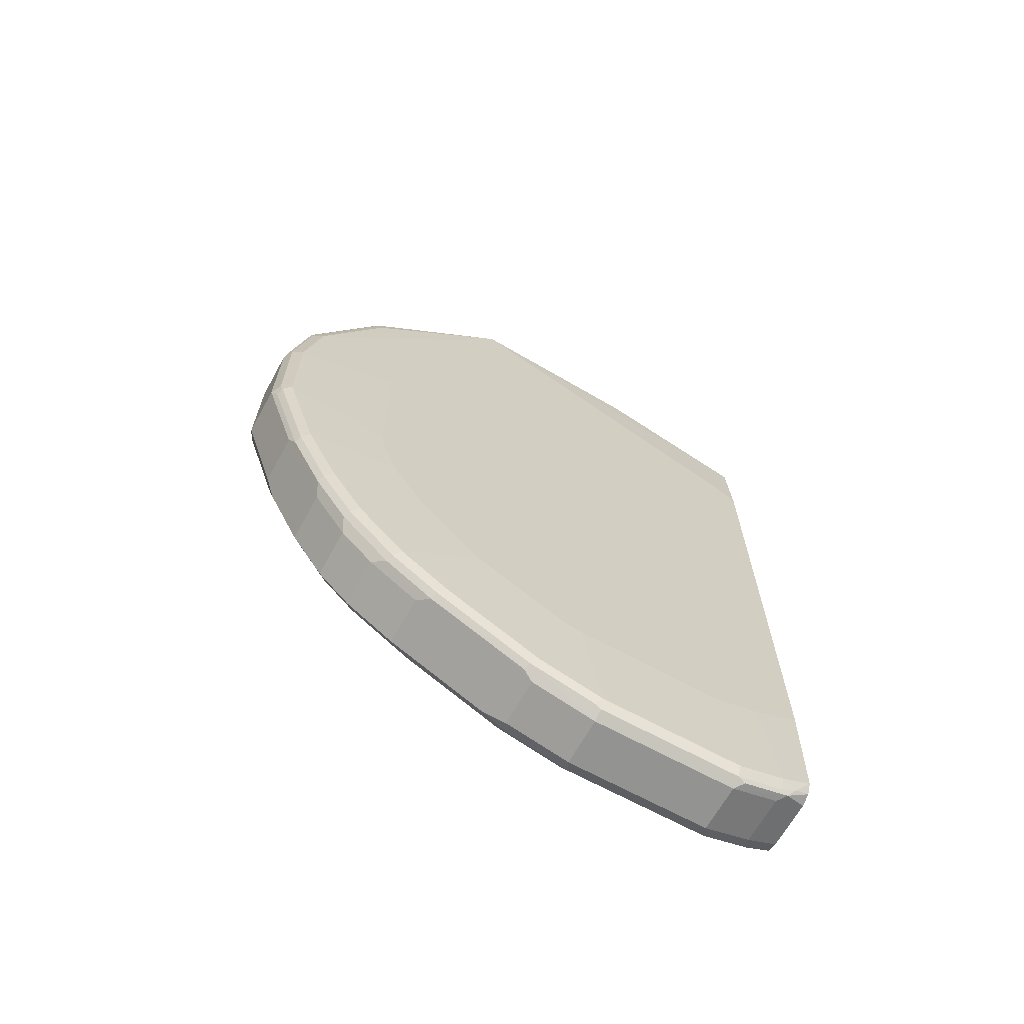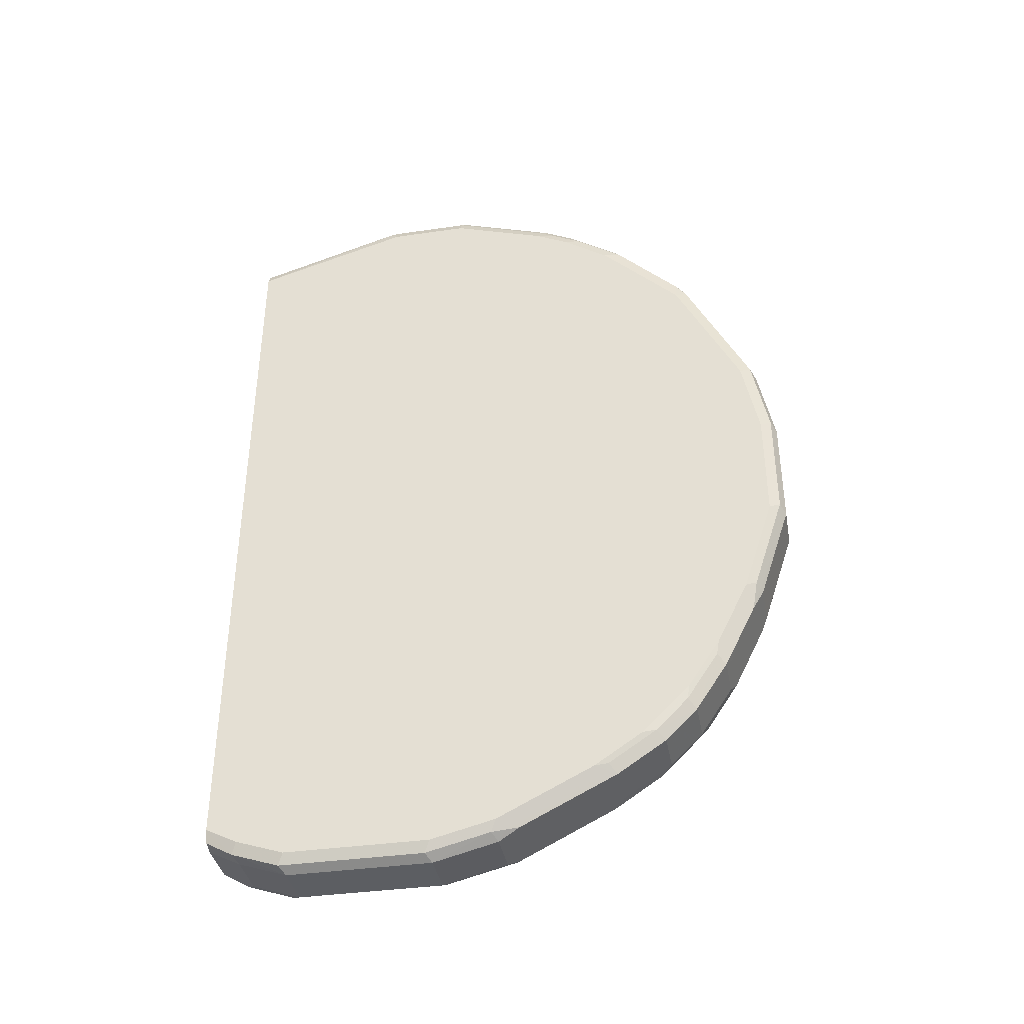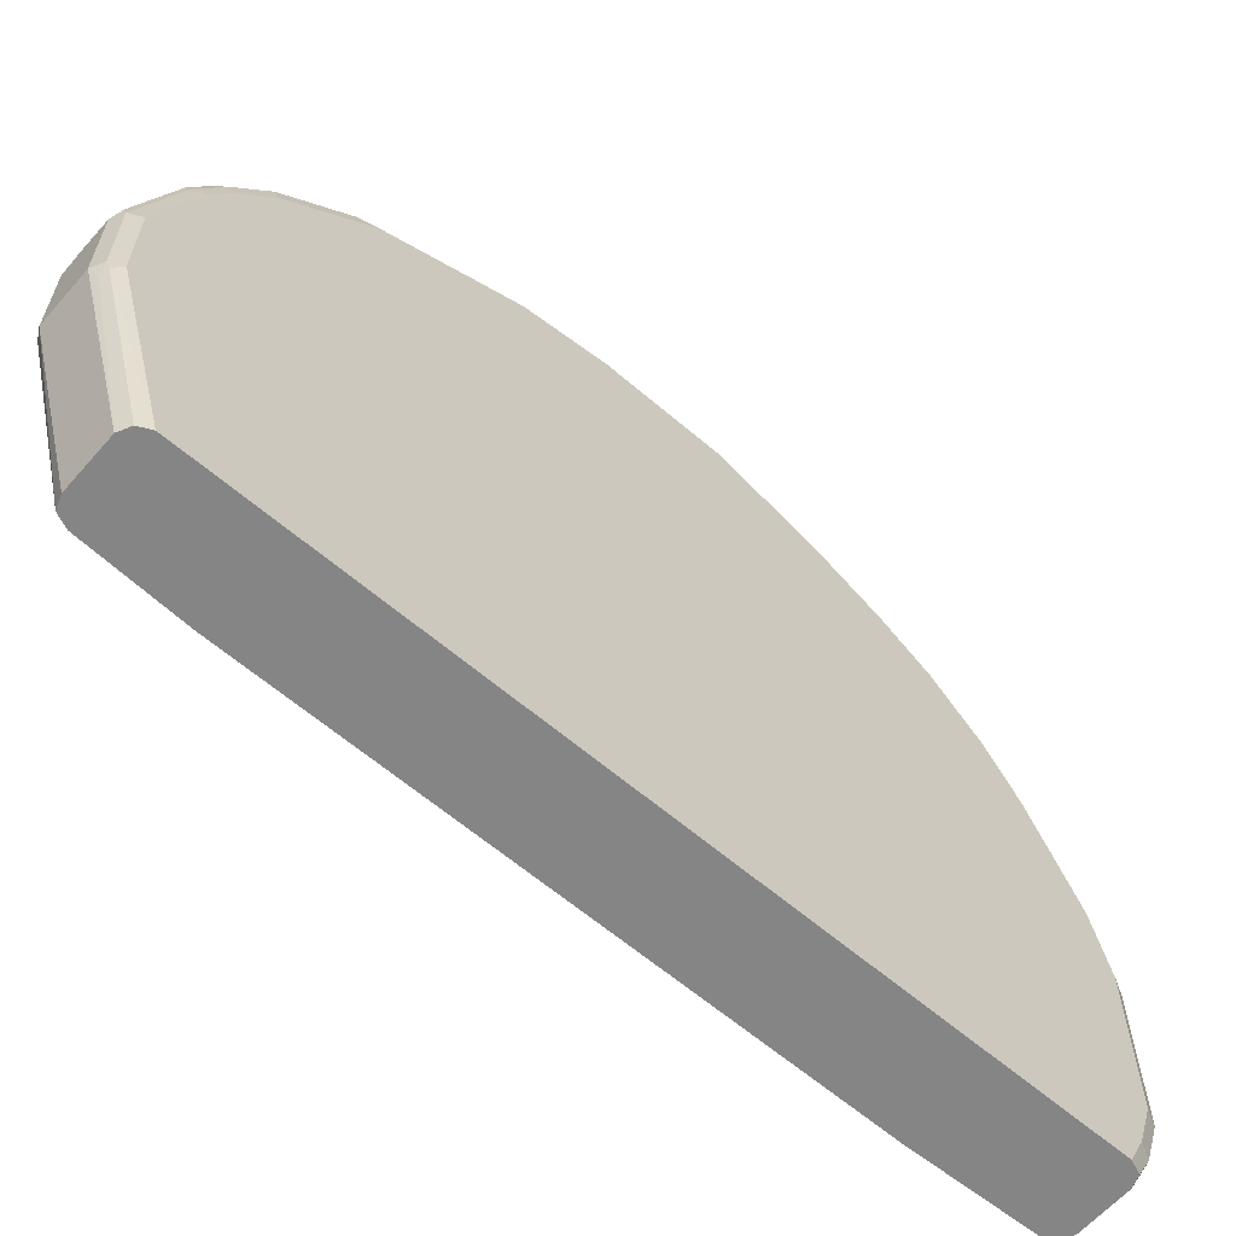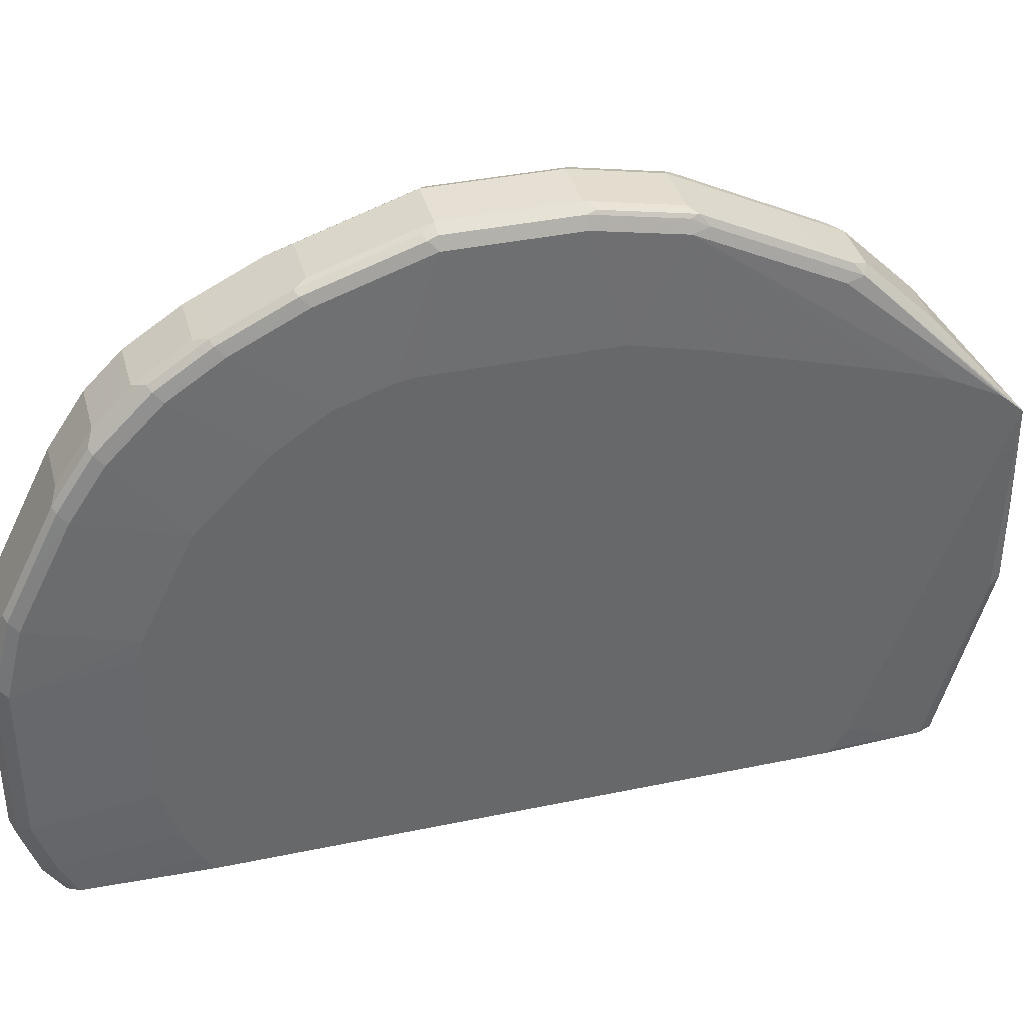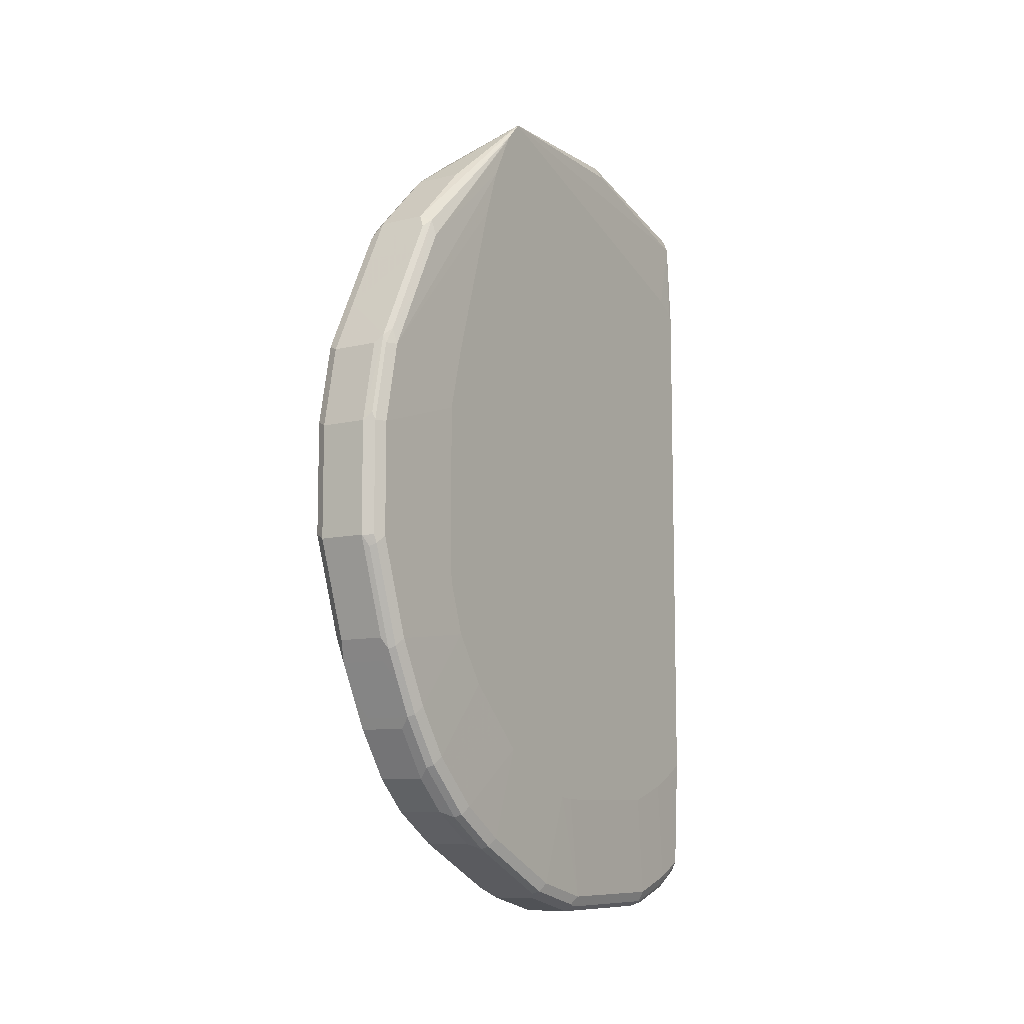
<metadata>
{"format":"obj","ext":"obj","renderer":"f3d","projection":"perspective","resolution":1024,"background":"white","views":[{"elev":-66.6,"azim":-118.9,"up":"+Z"},{"elev":-37.9,"azim":100.4,"up":"+Z"},{"elev":-61.8,"azim":48.9,"up":"+Y"},{"elev":38.0,"azim":-104.9,"up":"+Y"},{"elev":-9.2,"azim":-146.8,"up":"+Z"}]}
</metadata>
<code>
v 0.226 0.5137 -0.4725
v 0.2397 0.5068 -0.4657
v 0.2397 0.4863 -0.5274
v 0.2329 0.4589 -0.6233
v 0.226 0.4726 -0.5958
v 0.1644 0.5137 -0.4725
v 0.226 0.5137 -0.3288
v 0.2466 0.4931 -0.4725
v 0.2397 0.5068 -0.322
v 0.2466 0.4726 -0.5342
v 0.2397 0.4657 -0.589
v 0.2397 0.4452 -0.6301
v 0.2329 0.4384 -0.6643
v 0.1712 0.4589 -0.6233
v 0.1644 0.4726 -0.5958
v 0.1575 0.4657 -0.6095
v 0.1575 0.4863 -0.5479
v 0.1575 0.5068 -0.4862
v 0.149 0.5034 -0.4829
v 0.1507 0.5068 -0.4725
v 0.1644 0.5137 -0.3288
v 0.226 0.4931 -0.2261
v 0.2397 0.4863 -0.2192
v 0.2466 0.4931 -0.3288
v 0.2466 0.452 -0.5958
v 0.2466 0.4315 -0.637
v 0.2397 0.4247 -0.6712
v 0.2192 0.4247 -0.6917
v 0.2329 0.4177 -0.7054
v 0.1575 0.4452 -0.6507
v 0.149 0.4623 -0.6061
v 0.1438 0.4726 -0.5342
v 0.1438 0.4931 -0.4725
v 0.1507 0.5068 -0.3288
v 0.1541 0.5085 -0.3185
v 0.1541 0.488 -0.2158
v 0.1644 0.4931 -0.2261
v 0.226 0.4589 -0.1575
v 0.2363 0.4828 -0.2107
v 0.2397 0.4452 -0.137
v 0.2466 0.4726 -0.2261
v 0.2466 0.4109 -0.678
v 0.2432 0.4075 -0.6952
v 0.1575 0.4247 -0.6917
v 0.2329 0.3767 -0.7671
v 0.1712 0.4177 -0.7054
v 0.149 0.4418 -0.6472
v 0.1438 0.4315 -0.637
v 0.1438 0.452 -0.5958
v 0.1387 0.3357 -0.5822
v 0.1387 0.3562 -0.5205
v 0.1387 0.3596 -0.4984
v 0.1438 0.4931 -0.3288
v 0.1507 0.4863 -0.2261
v 0.149 0.4752 -0.2056
v 0.1541 0.4264 -0.09249
v 0.1644 0.4589 -0.1575
v 0.226 0.4247 -0.08912
v 0.2363 0.4418 -0.1284
v 0.2397 0.4247 -0.09596
v 0.2466 0.4315 -0.1439
v 0.2466 0.3698 -0.7397
v 0.2432 0.3664 -0.7568
v 0.149 0.4212 -0.6884
v 0.1712 0.3767 -0.7671
v 0.1575 0.3835 -0.7534
v 0.149 0.3801 -0.7499
v 0.2432 0.3253 -0.7979
v 0.2329 0.3356 -0.8082
v 0.1438 0.4109 -0.678
v 0.1438 0.3698 -0.7397
v 0.1387 0.2946 -0.6439
v 0.1387 0.3596 -0.2878
v 0.1438 0.4726 -0.2261
v 0.1438 0.4315 -0.1439
v 0.149 0.393 -0.04111
v 0.1541 0.4058 -0.05143
v 0.1644 0.3972 -0.03427
v 0.226 0.3972 -0.03427
v 0.2397 0.4041 -0.0548
v 0.2466 0.3904 -0.06175
v 0.2466 0.3493 -0.7603
v 0.1712 0.3356 -0.8082
v 0.1575 0.3425 -0.7945
v 0.149 0.339 -0.7911
v 0.2466 0.3082 -0.8013
v 0.2466 0.2466 -0.8425
v 0.2432 0.2637 -0.839
v 0.2329 0.274 -0.8493
v 0.1438 0.3493 -0.7603
v 0.1387 0.233 -0.7055
v 0.1387 0.339 -0.2056
v 0.1387 0.2774 -5.634e-05
v 0.1387 0.2558 0.06164
v 0.1438 0.3904 -0.06175
v 0.1387 0.2219 0.1253
v 0.1387 0.2003 0.1489
v 0.1644 0.3356 0.02731
v 0.226 0.3356 0.02731
v 0.2414 0.3493 0.00255
v 0.2414 0.3904 -0.03861
v 0.2363 0.4006 -0.04633
v 0.2466 0.3698 -0.04111
v 0.1575 0.3219 -0.815
v 0.1712 0.274 -0.8493
v 0.1575 0.2603 -0.8562
v 0.149 0.3184 -0.8116
v 0.1438 0.3082 -0.8013
v 0.2466 0.1233 -0.9041
v 0.2432 0.1403 -0.9007
v 0.2363 0.1336 -0.9144
v 0.2363 0.1746 -0.8939
v 0.2397 0.2397 -0.8562
v 0.2329 0.1507 -0.9109
v 0.226 0.2466 -0.863
v 0.1387 0.2124 -0.726
v 0.1387 0.2263 0.1188
v 0.1438 -0.2463 0.08217
v 0.1438 -0.0411 0.1438
v 0.1507 -0.03418 0.1574
v 0.1507 0.06856 0.1574
v 0.1644 0.06171 0.1644
v 0.226 0.06171 0.1644
v 0.2363 0.07198 0.1592
v 0.2363 0.1952 0.1181
v 0.2363 0.2362 0.09759
v 0.226 0.2534 0.08901
v 0.2363 0.2979 0.05642
v 0.226 0.315 0.04784
v 0.1644 0.315 0.04784
v 0.1387 -0.2158 -0.01027
v 0.2414 0.3082 0.04361
v 0.2466 0.2876 0.041
v 0.2466 0.3493 -0.02058
v 0.1644 0.2466 -0.863
v 0.1644 0.1233 -0.9246
v 0.1575 0.1781 -0.8972
v 0.149 0.1336 -0.9144
v 0.149 0.1746 -0.8939
v 0.149 0.2568 -0.8527
v 0.1438 0.2466 -0.8425
v 0.2466 0.04111 -0.9246
v 0.2397 0.1165 -0.9177
v 0.226 0.1233 -0.9246
v 0.1387 0.1713 -0.7467
v 0.1502 -0.2463 0.09759
v 0.1387 -0.2414 -0.02569
v 0.1387 -0.2463 -0.03525
v 0.1644 -0.0411 0.1644
v 0.226 -0.0411 0.1644
v 0.2397 0.06171 0.1574
v 0.2397 0.1849 0.1164
v 0.2414 0.2054 0.1053
v 0.2414 0.2466 0.08466
v 0.2466 0.226 0.08217
v 0.1644 0.04111 -0.9452
v 0.1575 0.1369 -0.9177
v 0.149 0.05137 -0.9349
v 0.1438 0.1233 -0.9041
v 0.1387 0.1303 -0.7672
v 0.2397 0.03426 -0.9383
v 0.2466 -0.1438 -0.9246
v 0.226 0.04111 -0.9452
v 0.1644 -0.2463 0.1027
v 0.1387 -0.2463 -0.7373
v 0.226 -0.2463 0.1027
v 0.2329 -0.05478 0.1574
v 0.2414 -0.05136 0.1541
v 0.2397 -0.0411 0.1574
v 0.2466 0.06171 0.1438
v 0.2466 0.1849 0.1027
v 0.1644 -0.1438 -0.9452
v 0.1541 -0.1541 -0.94
v 0.1507 0.04111 -0.9383
v 0.1438 0.04111 -0.9246
v 0.1507 -0.1438 -0.9383
v 0.1438 -0.1438 -0.9246
v 0.1387 0.08916 -0.7877
v 0.2397 -0.1507 -0.9383
v 0.2466 -0.2054 -0.9041
v 0.226 -0.1438 -0.9452
v 0.1387 -0.226 -0.75
v 0.1438 -0.2463 -0.8835
v 0.2397 -0.2463 0.09585
v 0.2466 -0.0411 0.1438
v 0.2466 -0.2463 0.08217
v 0.1644 -0.2054 -0.9246
v 0.1541 -0.2157 -0.9195
v 0.1387 0.06692 -0.7911
v 0.1507 -0.2054 -0.9177
v 0.1438 -0.2054 -0.9041
v 0.1387 -0.1849 -0.7706
v 0.1387 -0.1232 -0.7911
v 0.2397 -0.2123 -0.9177
v 0.2466 -0.2463 -0.8835
v 0.2465 -0.2463 -0.8839
v 0.226 -0.2054 -0.9246
v 0.1439 -0.2463 -0.8839
v 0.226 -0.2463 -0.9043
v 0.1644 -0.2463 -0.9043
v 0.151 -0.2463 -0.8975
v 0.1507 -0.2463 -0.8973
v 0.149 -0.226 -0.9067
v 0.2402 -0.2463 -0.8992
v 0.2363 -0.2208 -0.9144
f 111 144 114
f 107 141 108
f 108 141 116
f 109 142 161
f 111 143 144
f 109 143 111
f 109 111 110
f 107 140 141
f 109 161 143
f 106 140 107
f 100 132 133
f 106 138 139
f 106 137 138
f 106 136 137
f 106 135 136
f 104 106 107
f 100 103 101
f 100 134 103
f 100 133 134
f 99 132 100
f 115 144 136
f 106 139 140
f 115 136 135
f 119 146 120
f 118 146 119
f 122 149 150
f 120 146 149
f 120 122 121
f 120 149 122
f 99 129 132
f 118 164 146
f 118 166 164
f 118 184 166
f 118 186 184
f 118 195 186
f 116 141 145
f 118 196 195
f 118 199 204
f 118 200 199
f 118 201 200
f 118 202 201
f 118 198 202
f 118 183 198
f 118 165 183
f 118 148 165
f 118 147 148
f 118 131 147
f 118 204 196
f 98 129 99
f 89 106 105
f 97 131 118
f 87 112 113
f 87 111 112
f 87 110 111
f 87 109 110
f 85 108 90
f 85 107 108
f 84 107 85
f 84 104 107
f 83 106 104
f 83 105 106
f 83 104 84
f 81 101 103
f 80 101 81
f 80 102 101
f 79 102 80
f 79 101 102
f 79 100 101
f 79 99 100
f 78 99 79
f 78 98 99
f 78 97 98
f 87 113 89
f 87 89 88
f 89 112 111
f 89 111 114
f 97 130 98
f 97 129 130
f 97 128 129
f 97 127 128
f 97 126 127
f 97 125 126
f 97 124 125
f 97 123 124
f 97 122 123
f 97 121 122
f 98 130 129
f 97 120 121
f 97 118 119
f 95 117 96
f 94 117 95
f 91 108 116
f 90 108 91
f 122 150 123
f 89 135 106
f 89 115 135
f 89 144 115
f 89 114 144
f 97 119 120
f 123 150 169
f 138 156 158
f 123 151 124
f 175 189 178
f 175 193 189
f 175 177 193
f 173 190 176
f 173 188 190
f 173 176 174
f 172 188 173
f 172 187 188
f 172 197 187
f 172 181 197
f 168 186 185
f 168 184 186
f 168 185 170
f 167 184 168
f 166 184 167
f 165 182 183
f 162 194 179
f 162 180 194
f 161 181 163
f 161 179 181
f 159 178 160
f 176 190 191
f 176 191 177
f 177 191 192
f 177 192 193
f 199 205 204
f 198 203 202
f 197 205 199
f 194 205 197
f 194 204 205
f 194 196 204
f 191 203 198
f 190 203 191
f 188 203 190
f 188 202 203
f 159 175 178
f 188 201 202
f 188 199 200
f 188 197 199
f 187 197 188
f 183 191 198
f 182 191 183
f 182 192 191
f 181 194 197
f 180 196 194
f 180 195 196
f 179 194 181
f 188 200 201
f 123 169 151
f 158 177 175
f 158 174 176
f 138 159 141
f 138 175 159
f 138 158 175
f 76 95 96
f 137 157 138
f 136 157 137
f 136 138 157
f 136 156 138
f 136 163 156
f 136 144 163
f 132 155 133
f 132 154 155
f 128 132 129
f 126 153 154
f 126 128 127
f 126 132 128
f 126 154 132
f 125 153 126
f 125 152 153
f 124 152 125
f 124 151 152
f 138 141 139
f 139 141 140
f 141 159 160
f 141 160 145
f 156 174 158
f 156 173 174
f 156 172 173
f 156 181 172
f 156 163 181
f 153 155 154
f 153 171 155
f 152 171 153
f 151 171 152
f 151 170 171
f 158 176 177
f 151 168 170
f 150 168 169
f 150 167 168
f 150 166 167
f 149 166 150
f 149 164 166
f 146 164 149
f 143 163 144
f 143 161 163
f 142 179 161
f 142 162 179
f 151 169 168
f 76 78 77
f 89 113 112
f 76 96 97
f 17 31 19
f 17 19 18
f 16 30 31
f 16 31 17
f 14 30 16
f 14 16 15
f 13 29 28
f 13 27 29
f 12 26 27
f 11 26 12
f 11 25 26
f 9 41 24
f 9 23 41
f 8 25 10
f 8 26 25
f 8 42 26
f 8 62 42
f 76 97 78
f 8 86 82
f 8 87 86
f 8 109 87
f 19 32 33
f 19 33 20
f 19 31 32
f 20 33 53
f 30 47 31
f 30 44 47
f 29 43 45
f 29 65 46
f 29 45 65
f 28 46 44
f 28 29 46
f 27 43 29
f 26 43 27
f 26 42 43
f 8 142 109
f 23 61 41
f 23 59 40
f 23 39 59
f 22 39 23
f 22 38 39
f 22 36 38
f 22 37 36
f 21 36 37
f 21 35 36
f 21 34 35
f 20 53 34
f 23 40 61
f 8 162 142
f 8 180 162
f 8 195 180
f 4 44 30
f 4 28 44
f 4 13 28
f 4 27 13
f 4 12 27
f 4 11 12
f 3 11 4
f 3 25 11
f 3 10 25
f 2 24 8
f 4 30 14
f 2 9 24
f 2 8 10
f 1 9 2
f 1 7 9
f 1 21 7
f 1 6 21
f 1 15 6
f 1 5 15
f 1 4 5
f 1 3 4
f 1 2 3
f 2 10 3
f 31 47 48
f 4 14 15
f 6 15 16
f 8 186 195
f 8 185 186
f 8 170 185
f 8 171 170
f 8 155 171
f 8 133 155
f 8 134 133
f 8 103 134
f 8 81 103
f 8 61 81
f 4 15 5
f 8 41 61
f 7 23 9
f 7 22 23
f 7 37 22
f 7 21 37
f 6 34 21
f 6 20 34
f 6 19 20
f 6 18 19
f 6 17 18
f 6 16 17
f 8 24 41
f 31 48 49
f 8 82 62
f 32 49 50
f 60 80 61
f 60 79 80
f 58 79 60
f 58 60 59
f 56 79 58
f 56 78 79
f 56 77 78
f 56 76 77
f 55 76 56
f 55 75 76
f 55 74 75
f 54 74 55
f 53 73 74
f 50 52 51
f 50 73 52
f 50 92 73
f 50 93 92
f 50 94 93
f 50 117 94
f 50 96 117
f 50 97 96
f 61 80 81
f 62 82 68
f 62 68 63
f 64 67 71
f 75 94 95
f 75 95 76
f 74 94 75
f 74 93 94
f 31 49 32
f 73 92 74
f 71 91 72
f 71 90 91
f 71 85 90
f 69 105 83
f 50 131 97
f 69 89 105
f 68 88 89
f 68 87 88
f 68 86 87
f 68 82 86
f 67 85 71
f 66 85 67
f 66 84 85
f 65 84 66
f 65 83 84
f 64 71 70
f 68 89 69
f 50 147 131
f 74 92 93
f 50 165 148
f 43 63 45
f 43 62 63
f 42 62 43
f 40 60 61
f 40 59 60
f 38 59 39
f 38 58 59
f 38 56 58
f 38 57 56
f 36 54 55
f 44 64 47
f 36 57 38
f 36 55 56
f 34 36 35
f 34 54 36
f 34 74 54
f 34 53 74
f 33 73 53
f 33 52 73
f 32 51 33
f 32 50 51
f 50 148 147
f 36 56 57
f 44 46 65
f 33 51 52
f 44 65 66
f 50 192 182
f 50 189 193
f 50 178 189
f 50 160 178
f 50 145 160
f 50 116 145
f 50 91 116
f 50 72 91
f 50 71 72
f 50 70 71
f 50 193 192
f 48 70 50
f 48 50 49
f 44 66 67
f 44 67 64
f 45 63 68
f 50 182 165
f 45 69 83
f 45 83 65
f 47 64 48
f 48 64 70
f 45 68 69

</code>
